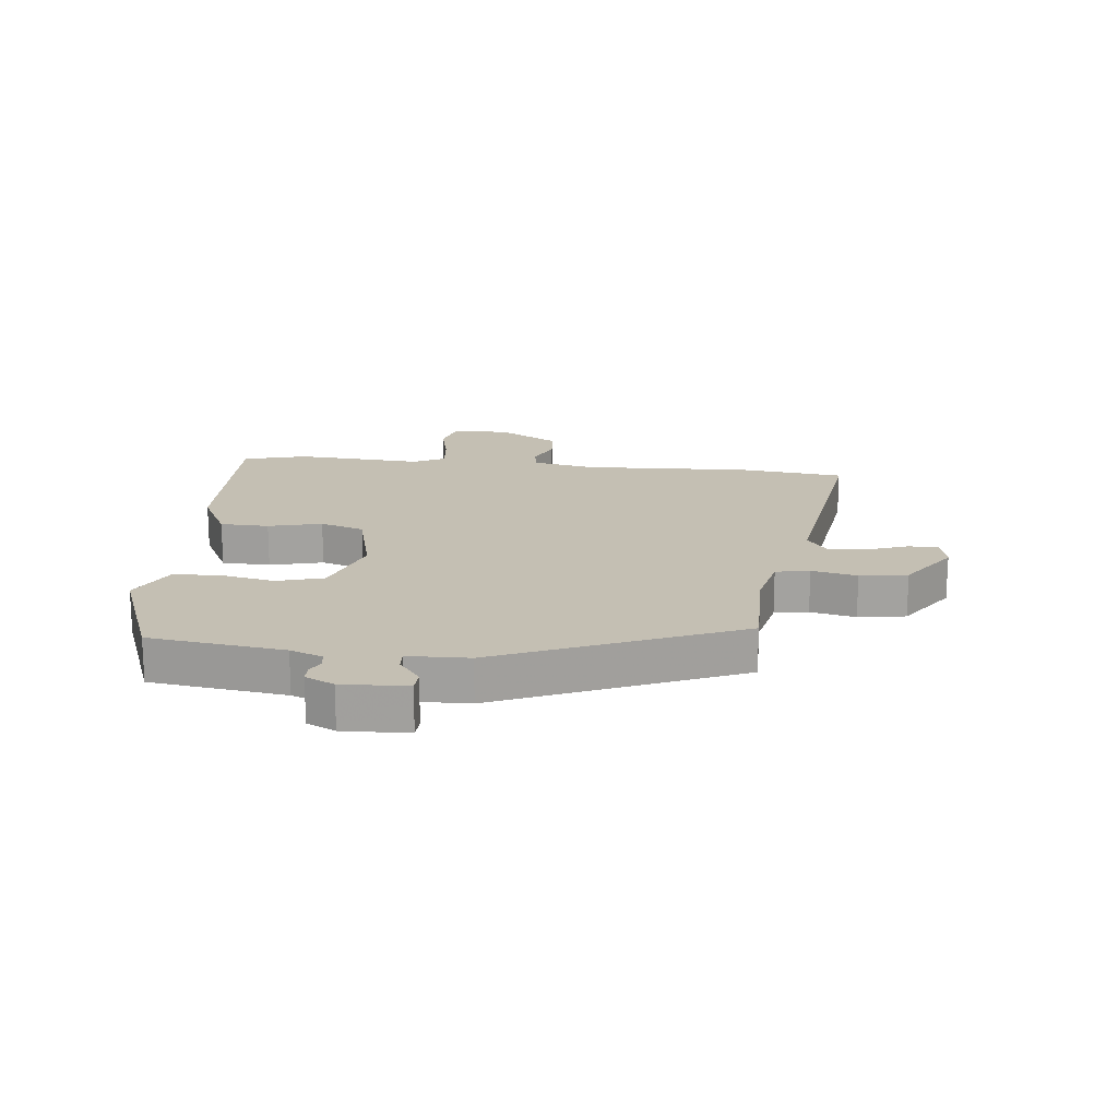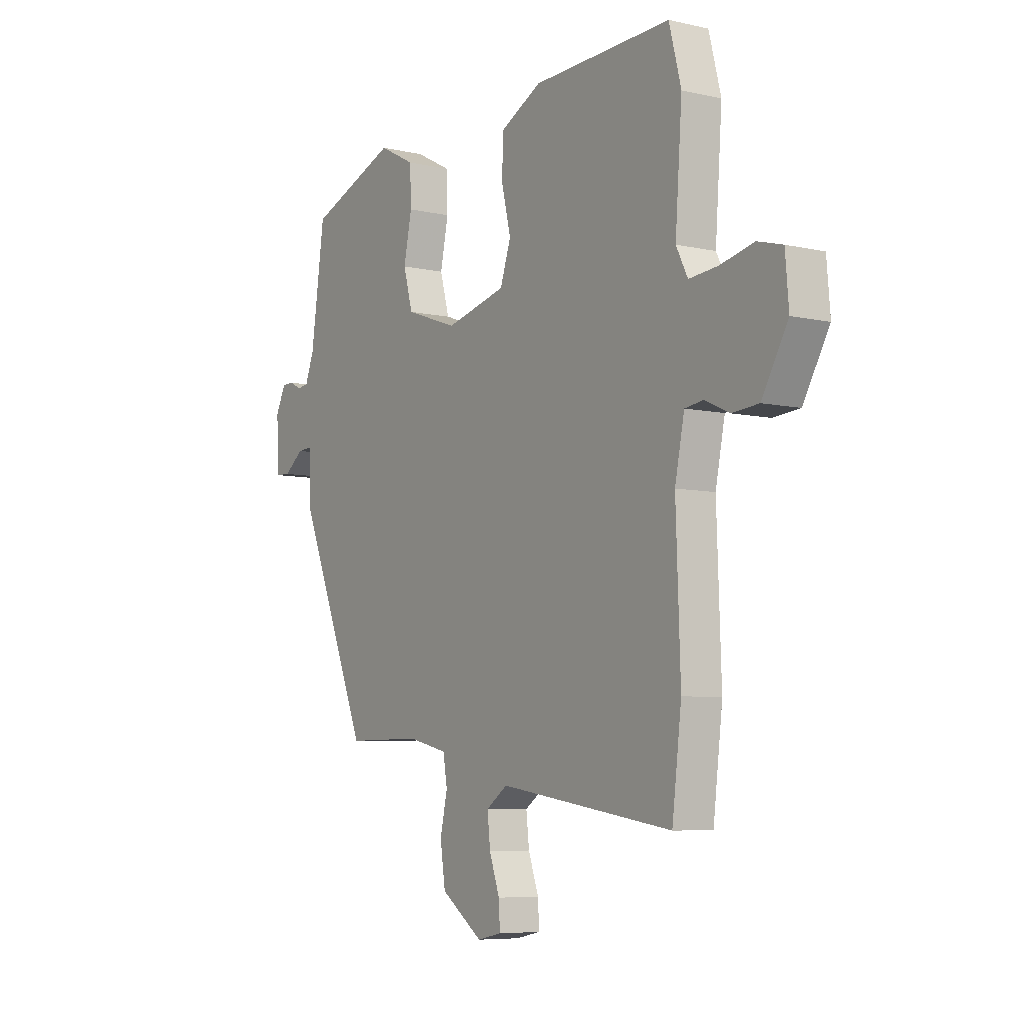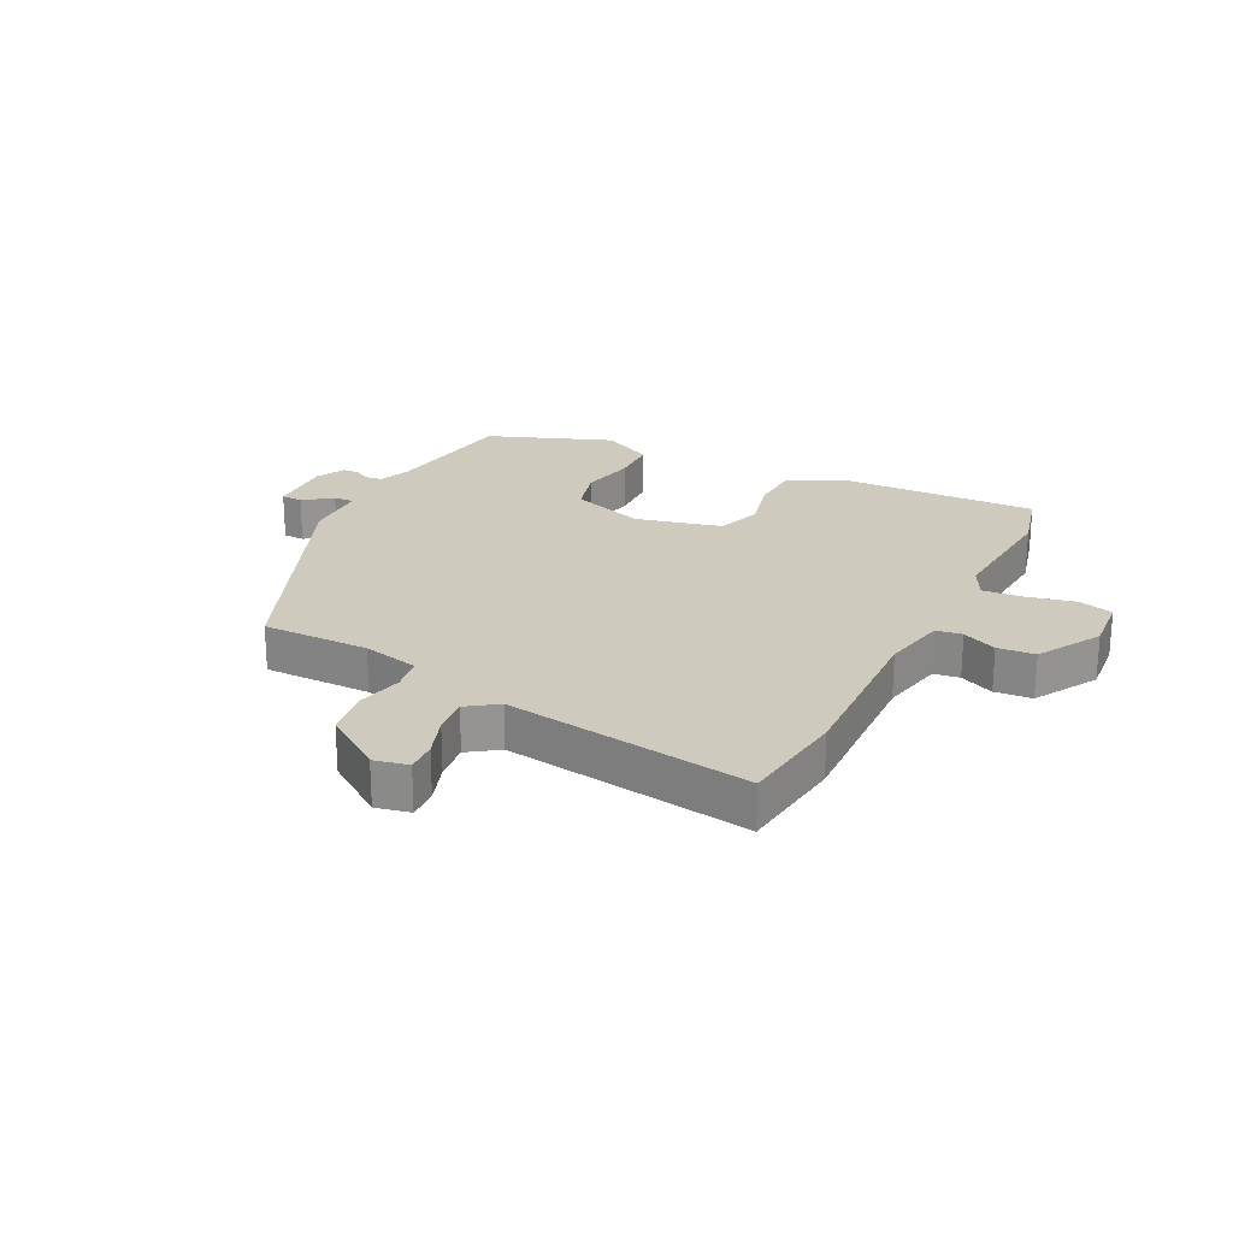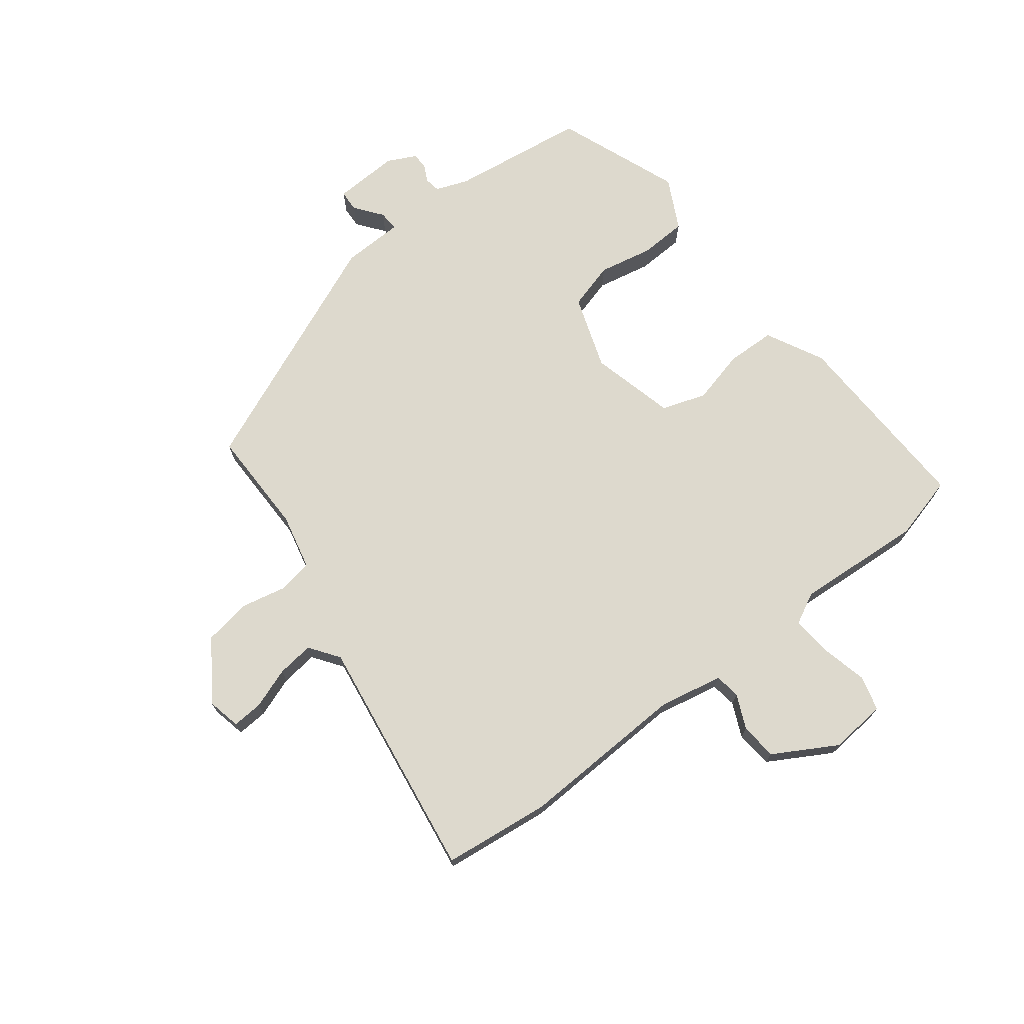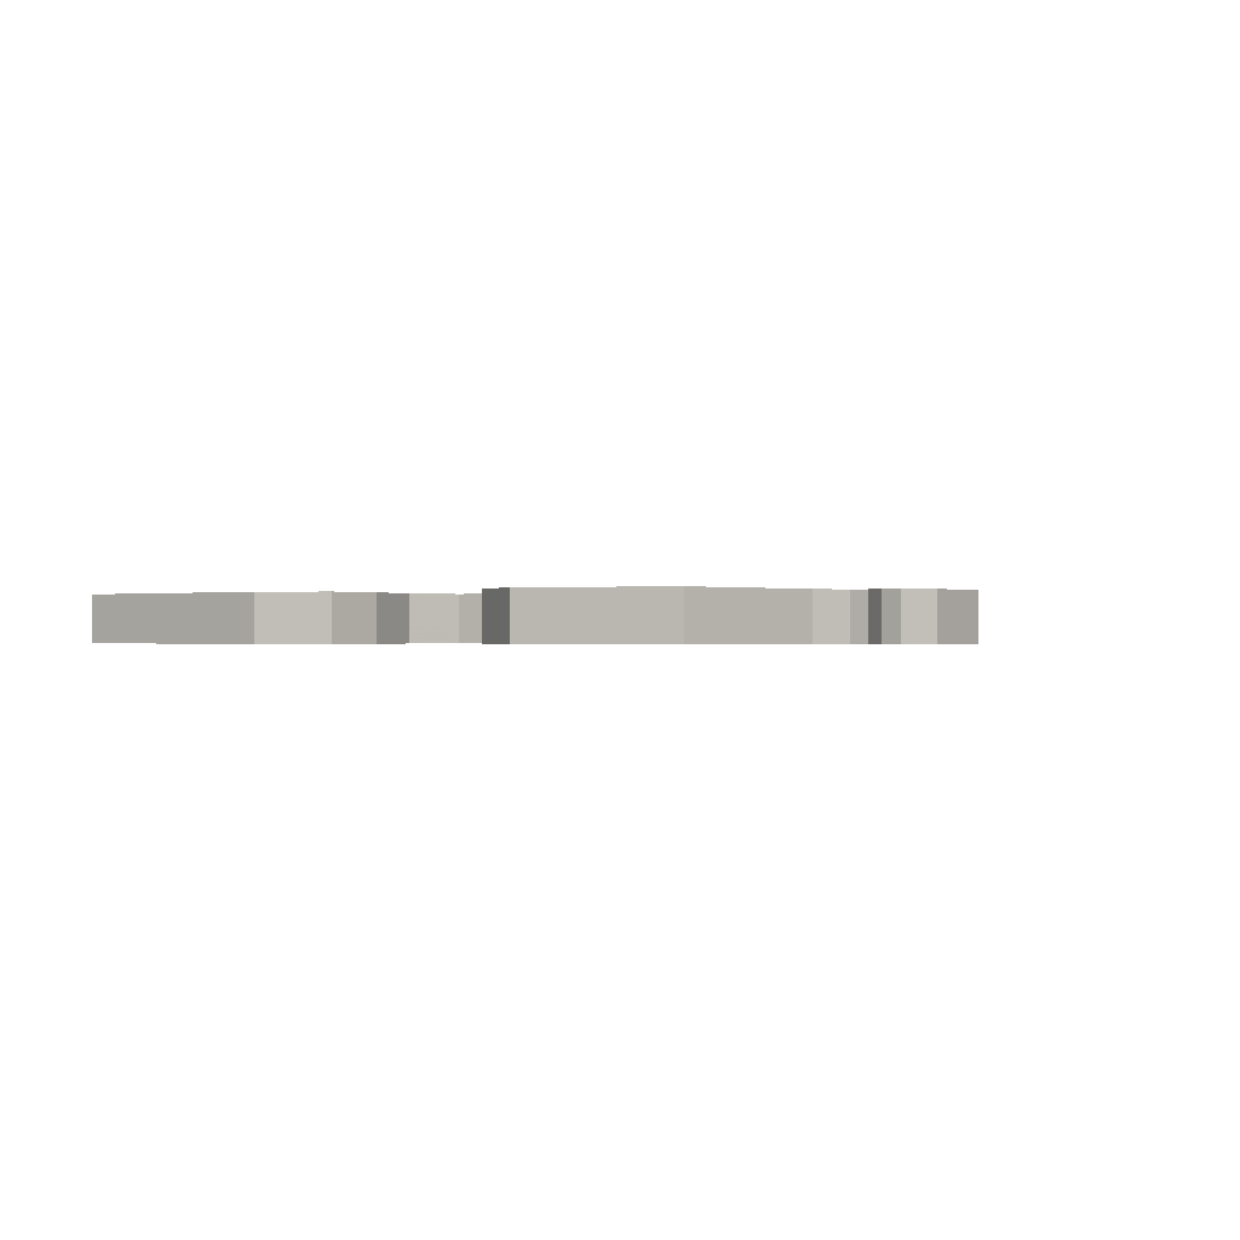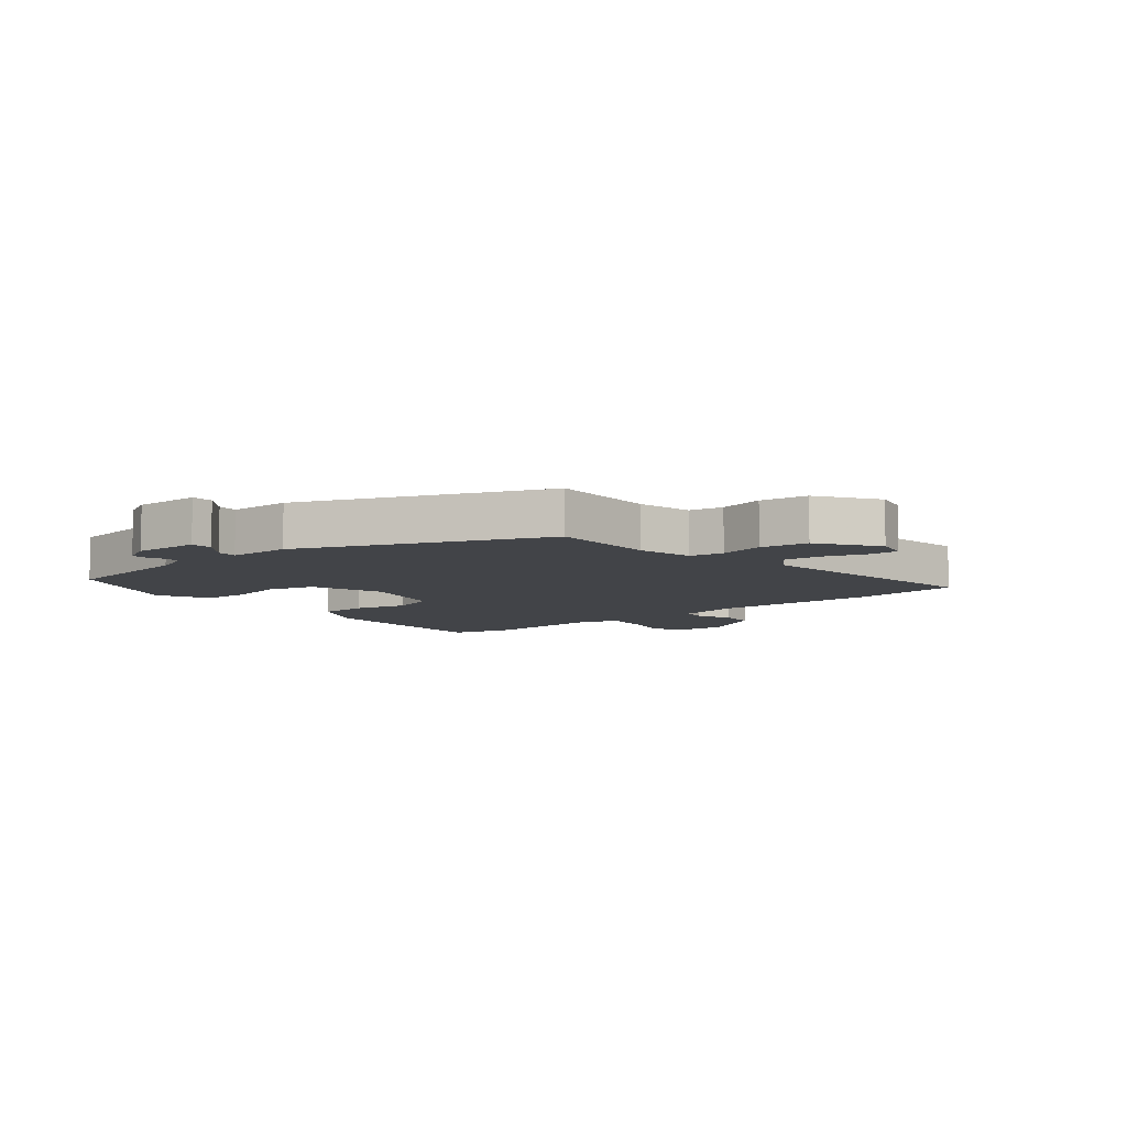
<metadata>
{"format":"obj","ext":"obj","renderer":"f3d","projection":"perspective","resolution":1024,"background":"white","views":[{"elev":17.9,"azim":95.7,"up":"+Y"},{"elev":-6.8,"azim":-123.4,"up":"+Z"},{"elev":23.2,"azim":-153.2,"up":"+Y"},{"elev":71.9,"azim":-127.9,"up":"+Y"},{"elev":-0.4,"azim":38.3,"up":"+Y"},{"elev":-7.9,"azim":129.4,"up":"+Y"}]}
</metadata>
<code>
v -0.522 0.07 0.414
v -0.494 0.07 0.522
v -0.17 0.07 0.513
v -0.073 0.07 0.464
v -0.07 0.07 0.382
v -0.092 0.07 0.292
v -0.067 0.07 0.218
v 0.075 0.07 0.183
v 0.198 0.07 0.226
v 0.22 0.07 0.305
v 0.201 0.07 0.396
v 0.204 0.07 0.475
v 0.289 0.07 0.519
v 0.497 0.07 0.44
v 0.529 0.07 0.213
v 0.55 0.07 0.159
v 0.576 0.07 0.155
v 0.604 0.07 0.169
v 0.632 0.07 0.169
v 0.656 0.07 0.121
v 0.652 0.07 0.011
v 0.616 0.07 0.009
v 0.57 0.07 0.044
v 0.536 0.07 0.046
v 0.534 0.07 -0.057
v 0.366 0.07 -0.461
v 0.188 0.07 -0.461
v 0.095 0.07 -0.483
v 0.085 0.07 -0.54
v 0.102 0.07 -0.616
v 0.09 0.07 -0.696
v -0.008 0.07 -0.765
v -0.065 0.07 -0.753
v -0.062 0.07 -0.701
v -0.038 0.07 -0.633
v -0.031 0.07 -0.571
v -0.081 0.07 -0.536
v -0.488 0.07 -0.598
v -0.51 0.07 -0.419
v -0.5 0.07 -0.137
v -0.522 0.07 -0.03
v -0.565 0.07 -0.024
v -0.622 0.07 -0.05
v -0.684 0.07 -0.045
v -0.745 0.07 0.06
v -0.737 0.07 0.155
v -0.679 0.07 0.171
v -0.6 0.07 0.153
v -0.533 0.07 0.147
v -0.506 0.07 0.2
v -0.522 0 0.414
v -0.494 0 0.522
v -0.17 0 0.513
v -0.073 0 0.464
v -0.07 0 0.382
v -0.092 0 0.292
v -0.067 0 0.218
v 0.075 0 0.183
v 0.198 0 0.226
v 0.22 0 0.305
v 0.201 0 0.396
v 0.204 0 0.475
v 0.289 0 0.519
v 0.497 0 0.44
v 0.529 0 0.213
v 0.55 0 0.159
v 0.576 0 0.155
v 0.604 0 0.169
v 0.632 0 0.169
v 0.656 0 0.121
v 0.652 0 0.011
v 0.616 0 0.009
v 0.57 0 0.044
v 0.536 0 0.046
v 0.534 0 -0.057
v 0.366 0 -0.461
v 0.188 0 -0.461
v 0.095 0 -0.483
v 0.085 0 -0.54
v 0.102 0 -0.616
v 0.09 0 -0.696
v -0.008 0 -0.765
v -0.065 0 -0.753
v -0.062 0 -0.701
v -0.038 0 -0.633
v -0.031 0 -0.571
v -0.081 0 -0.536
v -0.488 0 -0.598
v -0.51 0 -0.419
v -0.5 0 -0.137
v -0.522 0 -0.03
v -0.565 0 -0.024
v -0.622 0 -0.05
v -0.684 0 -0.045
v -0.745 0 0.06
v -0.737 0 0.155
v -0.679 0 0.171
v -0.6 0 0.153
v -0.533 0 0.147
v -0.506 0 0.2
f 45 46 47 48
f 45 48 49
f 42 43 44 45
f 41 42 45 49
f 40 41 49 50
f 37 38 39 40
f 36 37 40 50
f 32 33 34 35
f 32 35 36
f 29 30 31 32
f 28 29 32 36
f 24 25 26 27
f 24 27 28
f 20 21 22 23
f 20 23 24
f 17 18 19 20
f 16 17 20 24
f 15 16 24 28
f 10 11 12 13
f 9 10 13 14
f 3 4 5 6
f 3 6 7
f 2 3 7
f 1 2 7
f 50 1 7
f 36 50 7 8
f 28 36 8 9
f 9 14 15 28
f 98 97 96 95
f 99 98 95
f 95 94 93 92
f 99 95 92 91
f 100 99 91 90
f 90 89 88 87
f 100 90 87 86
f 85 84 83 82
f 86 85 82
f 82 81 80 79
f 86 82 79 78
f 77 76 75 74
f 78 77 74
f 73 72 71 70
f 74 73 70
f 70 69 68 67
f 74 70 67 66
f 78 74 66 65
f 63 62 61 60
f 64 63 60 59
f 56 55 54 53
f 57 56 53
f 57 53 52
f 57 52 51
f 57 51 100
f 58 57 100 86
f 59 58 86 78
f 78 65 64 59
f 1 51 52 2
f 2 52 53 3
f 3 53 54 4
f 4 54 55 5
f 5 55 56 6
f 6 56 57 7
f 7 57 58 8
f 8 58 59 9
f 9 59 60 10
f 10 60 61 11
f 11 61 62 12
f 12 62 63 13
f 13 63 64 14
f 14 64 65 15
f 15 65 66 16
f 16 66 67 17
f 17 67 68 18
f 18 68 69 19
f 19 69 70 20
f 20 70 71 21
f 21 71 72 22
f 22 72 73 23
f 23 73 74 24
f 24 74 75 25
f 25 75 76 26
f 26 76 77 27
f 27 77 78 28
f 28 78 79 29
f 29 79 80 30
f 30 80 81 31
f 31 81 82 32
f 32 82 83 33
f 33 83 84 34
f 34 84 85 35
f 35 85 86 36
f 36 86 87 37
f 37 87 88 38
f 38 88 89 39
f 39 89 90 40
f 40 90 91 41
f 41 91 92 42
f 42 92 93 43
f 43 93 94 44
f 44 94 95 45
f 45 95 96 46
f 46 96 97 47
f 47 97 98 48
f 48 98 99 49
f 49 99 100 50
f 50 100 51 1

</code>
